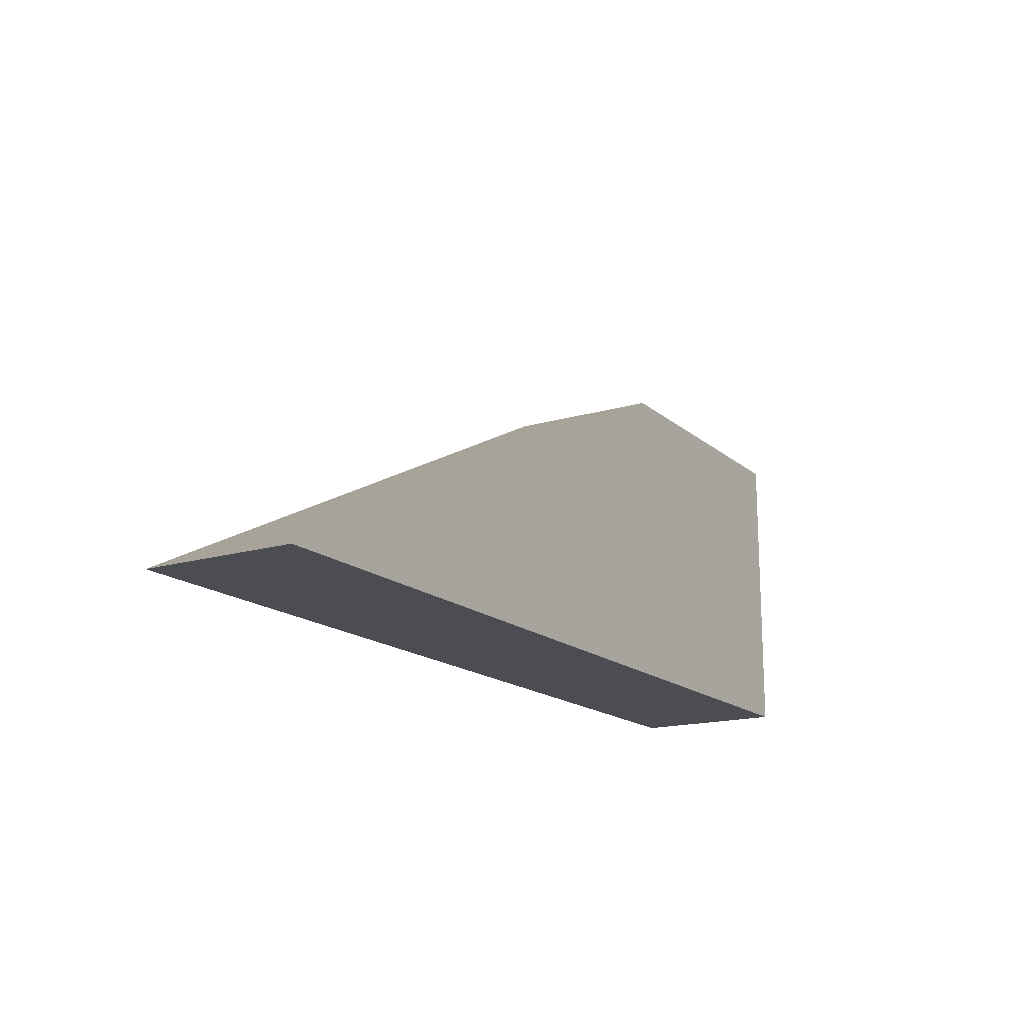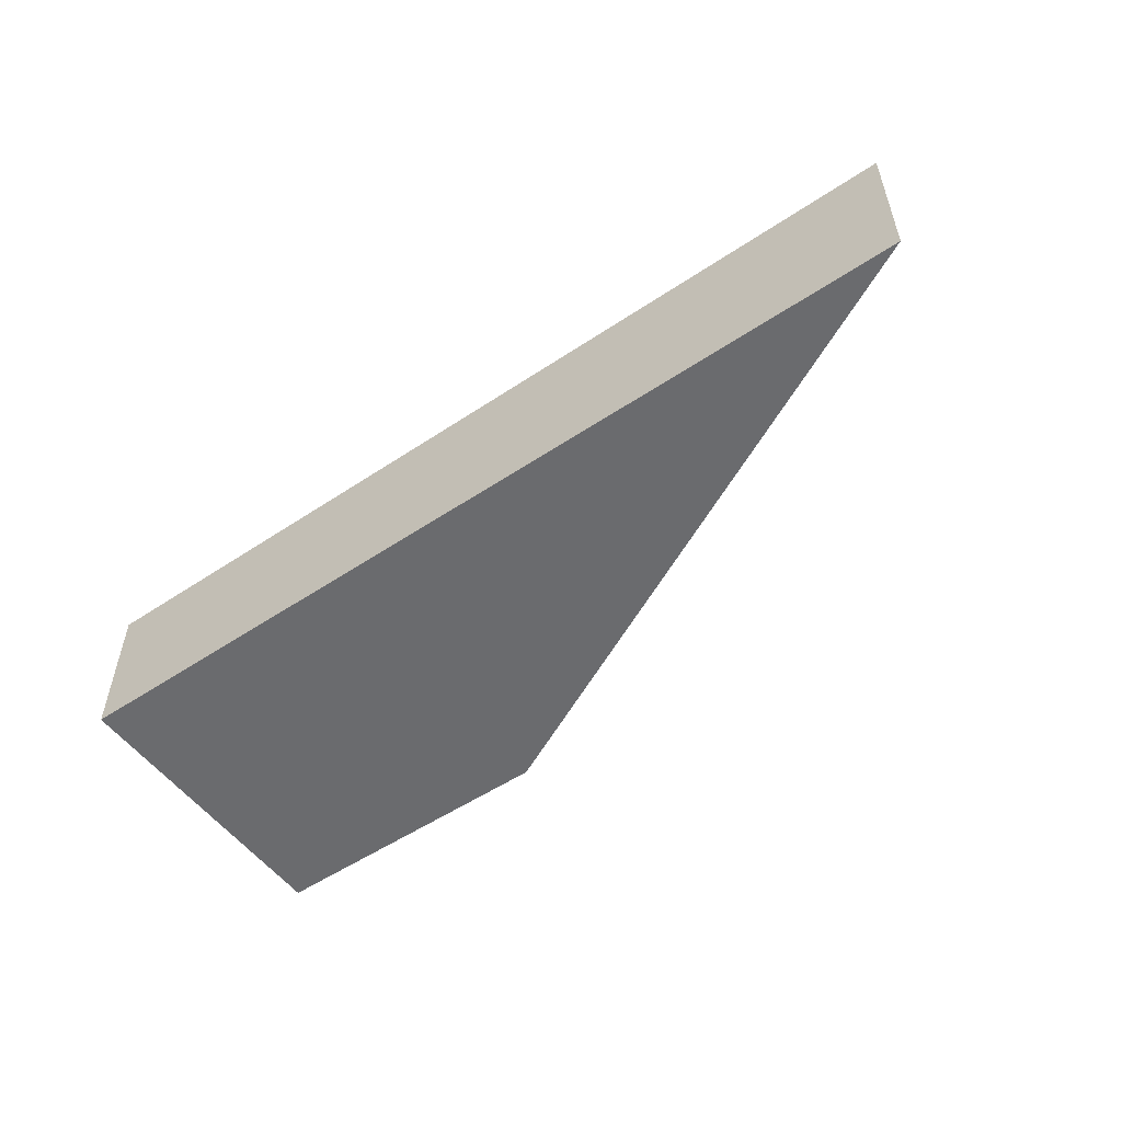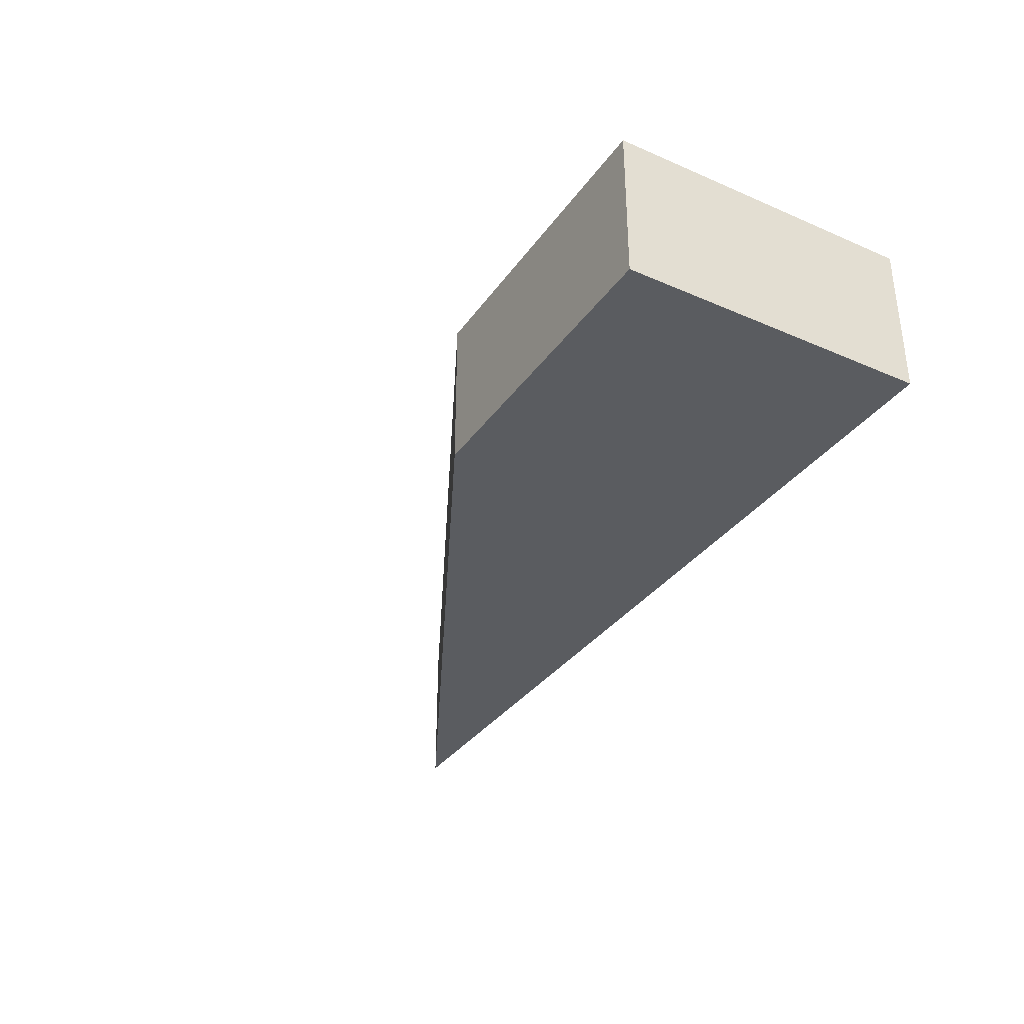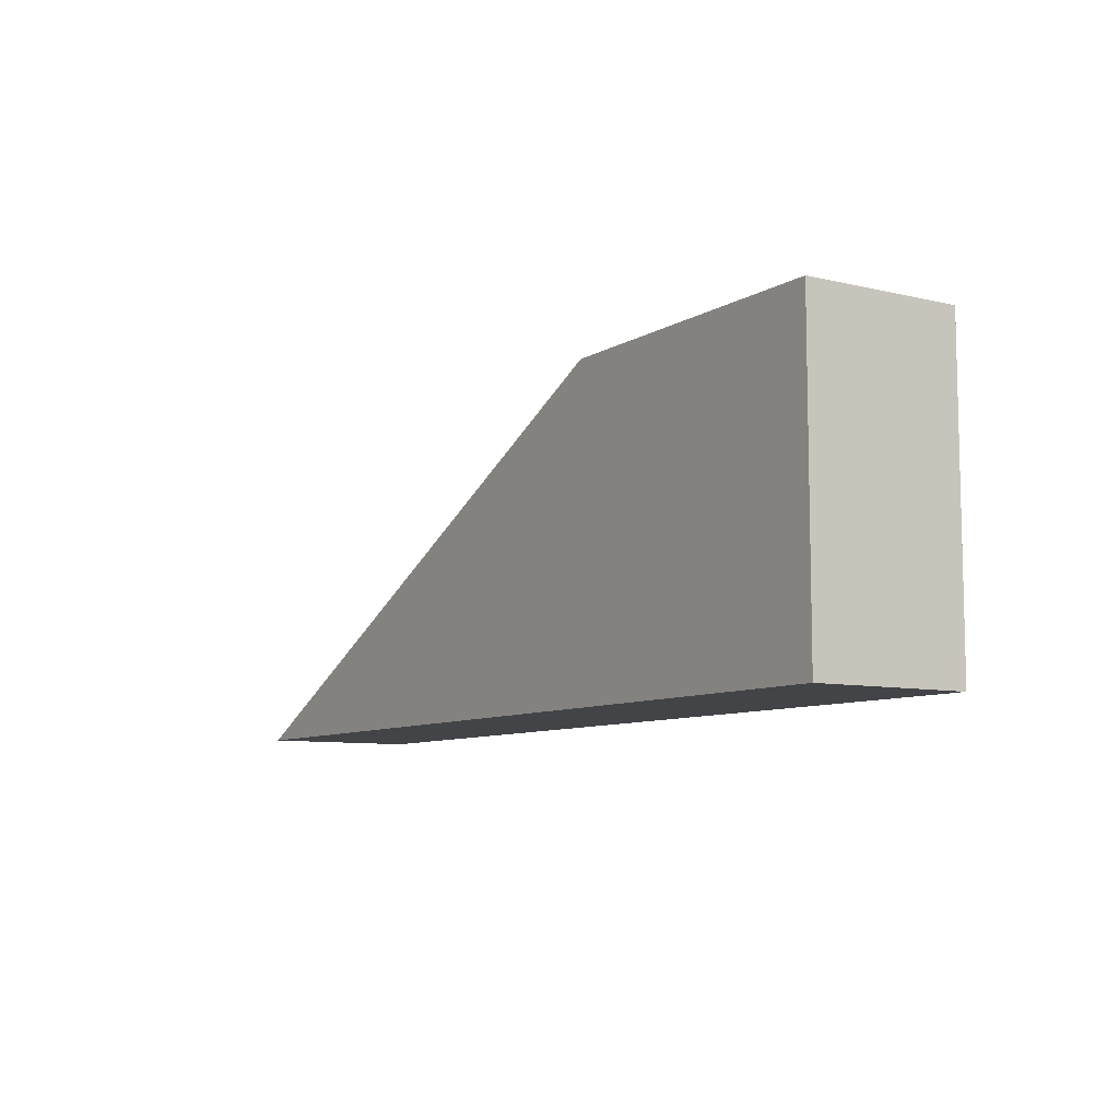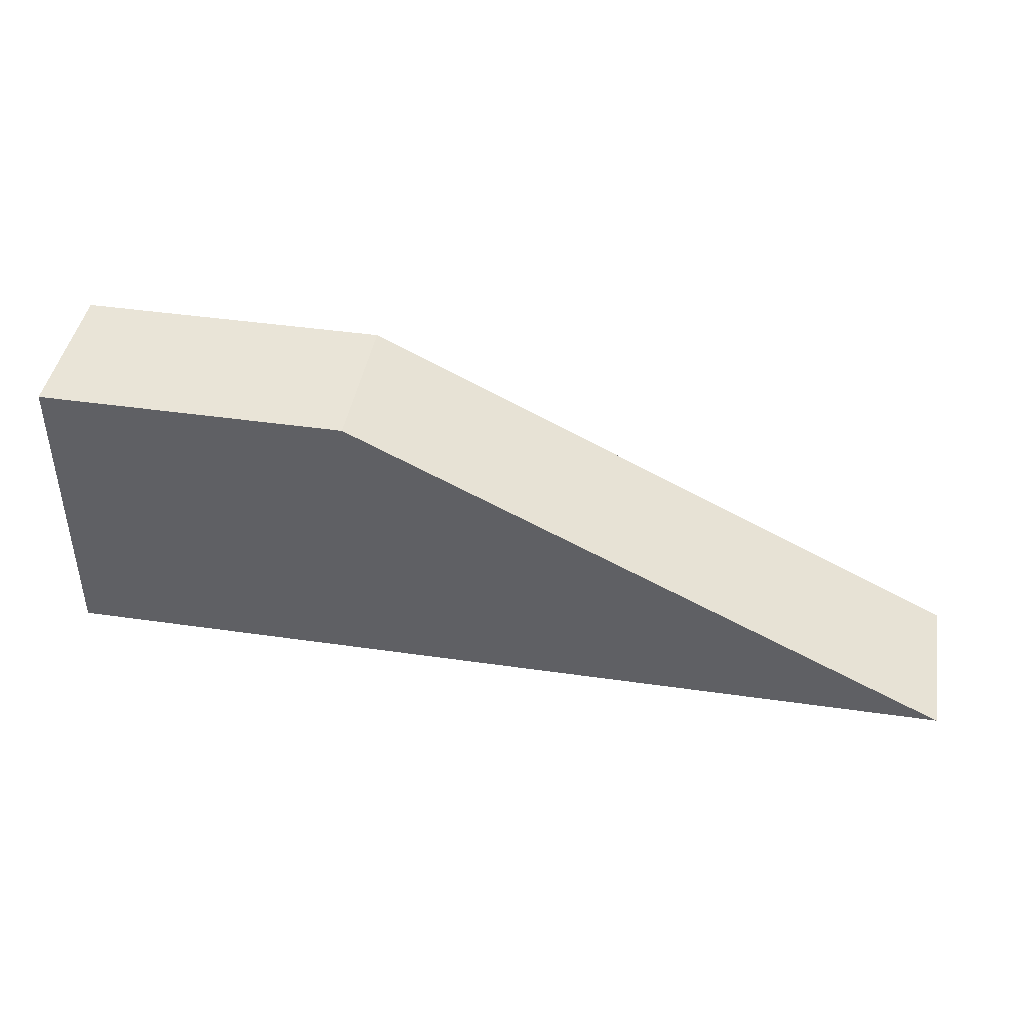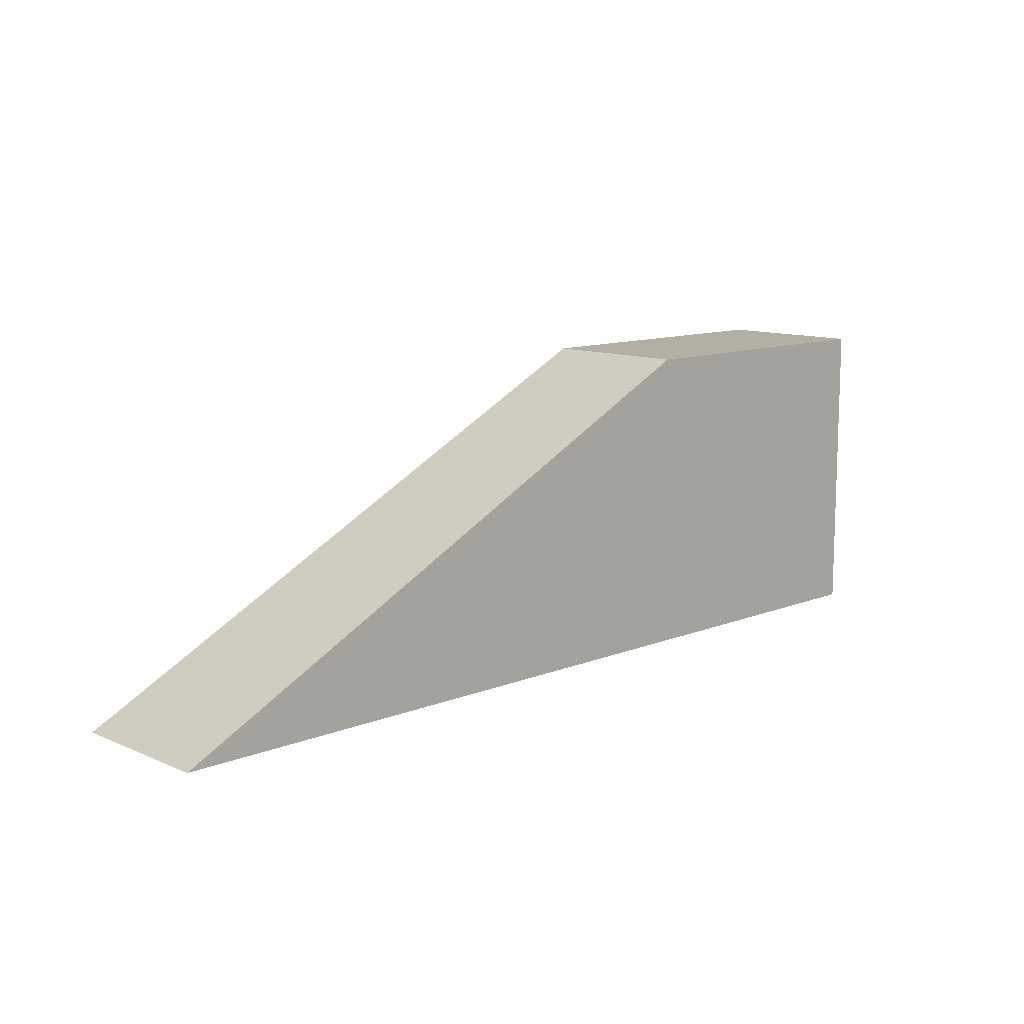
<metadata>
{"format":"obj","ext":"obj","renderer":"f3d","projection":"perspective","resolution":1024,"background":"white","views":[{"elev":-16.4,"azim":121.4,"up":"+Y"},{"elev":-53.4,"azim":35.5,"up":"+Z"},{"elev":-34.3,"azim":-120.2,"up":"+Z"},{"elev":-8.3,"azim":-122.8,"up":"+Y"},{"elev":43.0,"azim":9.7,"up":"+Y"},{"elev":11.3,"azim":136.1,"up":"+Y"}]}
</metadata>
<code>
g pb_Mesh750632
v -8 0 0
v -8 4 0
v 0 0 0
v -12 0 0
v -12 0 -2
v -12 4 0
v -12 4 -2
v -8 0 -2
v -3.576e-07 0 -2
v -8 4 -2
v 0 0 0
v -8 4 0
v -3.576e-07 0 -2
v -8 4 -2
v -3.576e-07 0 -2
v -8 0 -2
v 0 0 0
v -8 0 0
v -12 0 0
v -12 0 -2
v -12 4 0
v -12 0 0
v -12 0 -2
v -12 4 -2
v -8 4 -2
v -8 4 0
v -12 4 -2
v -12 4 0
g pb_Mesh750632_0
g pb_Mesh750632_1
f 3 2 1
f 6 5 4
f 6 7 5
f 10 9 8
f 13 12 11
f 13 14 12
f 17 16 15
f 17 18 16
f 19 16 18
f 19 20 16
f 21 1 2
f 21 22 1
f 23 10 8
f 23 24 10
f 27 26 25
f 27 28 26

</code>
